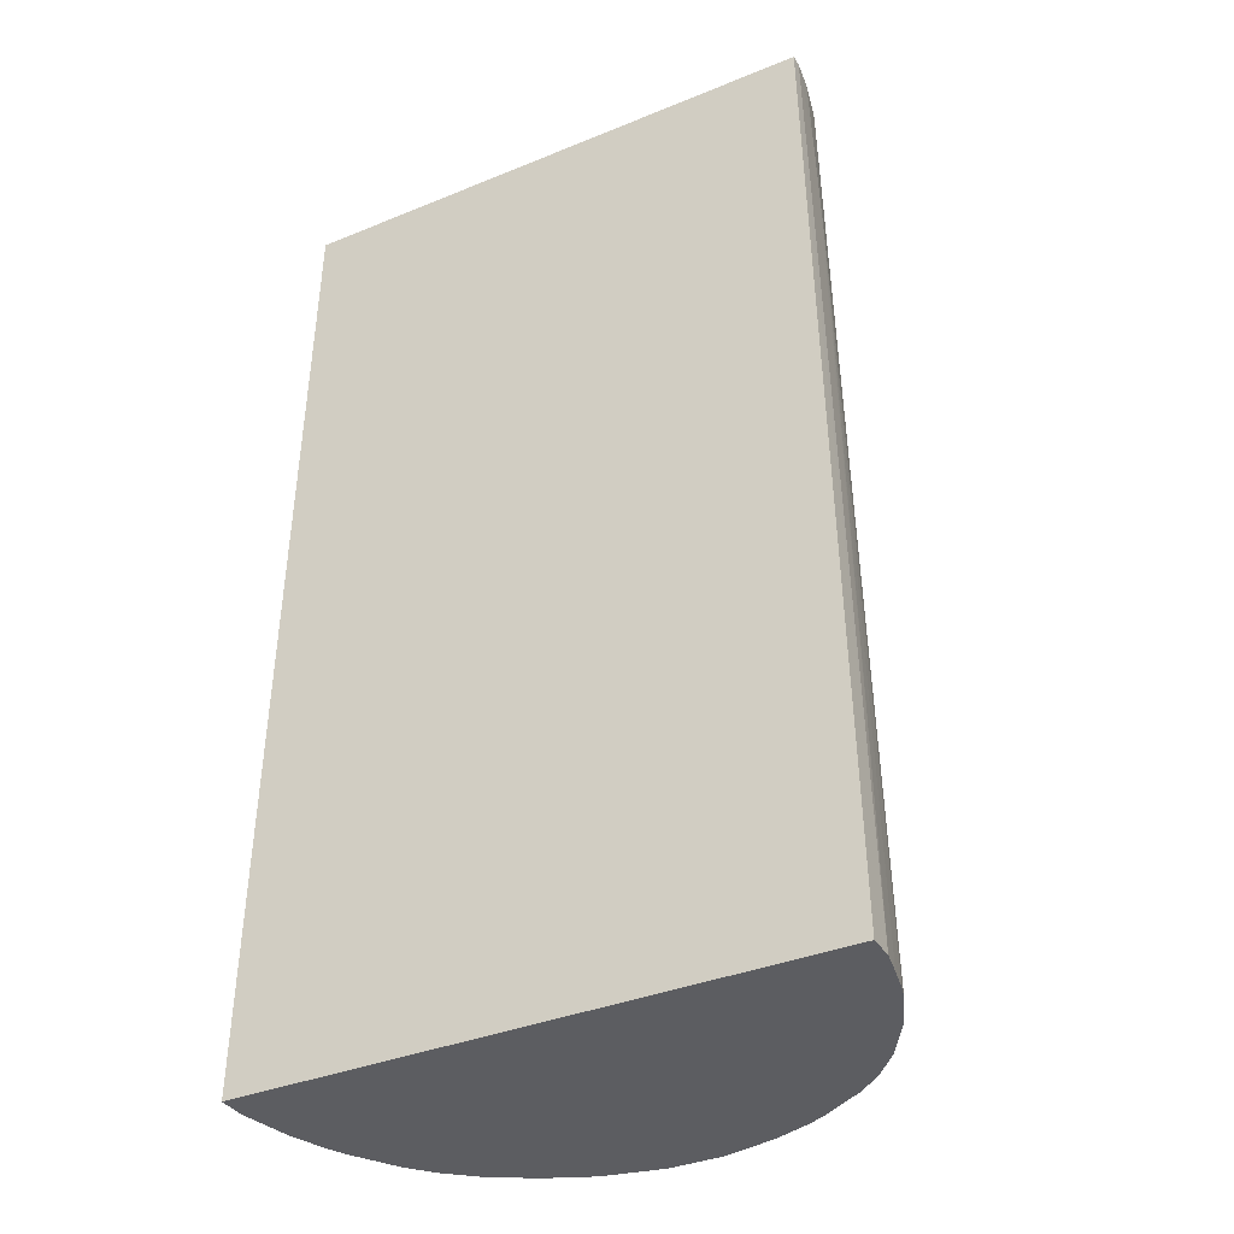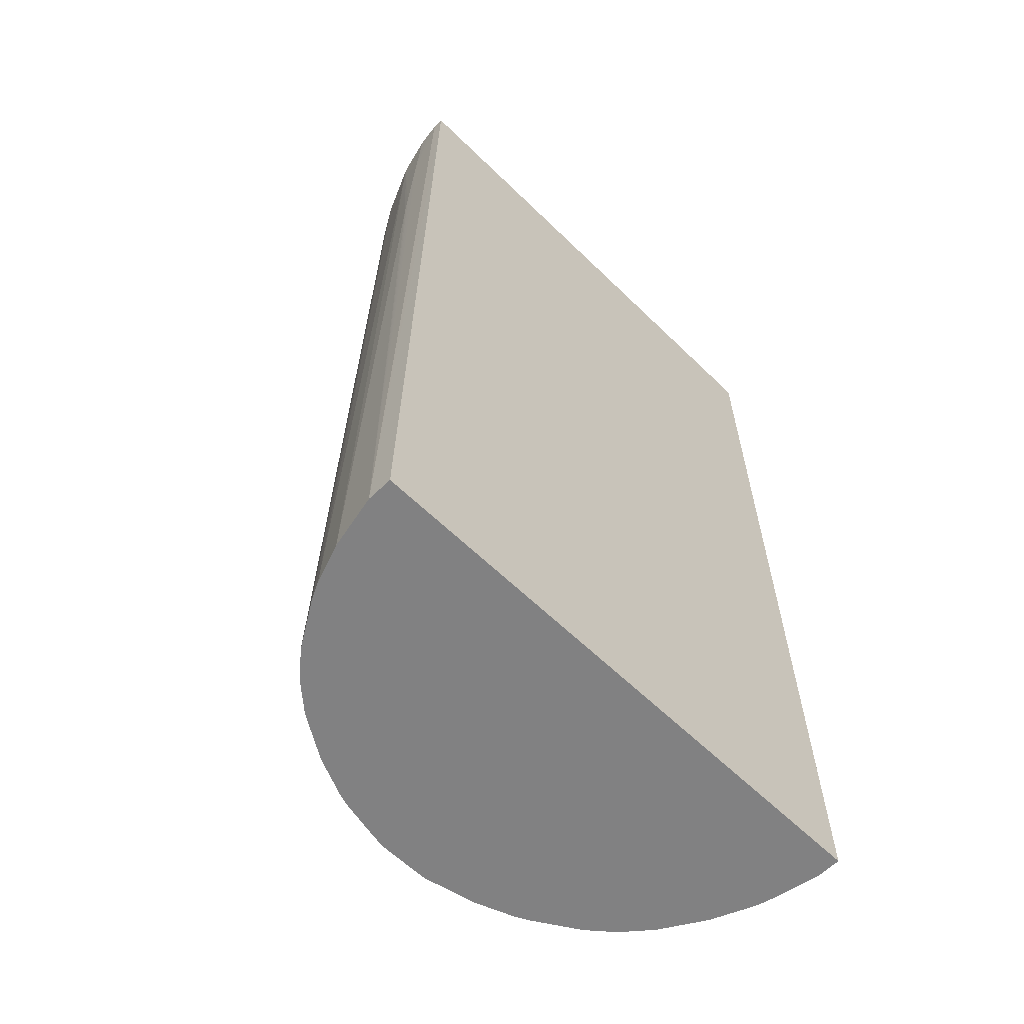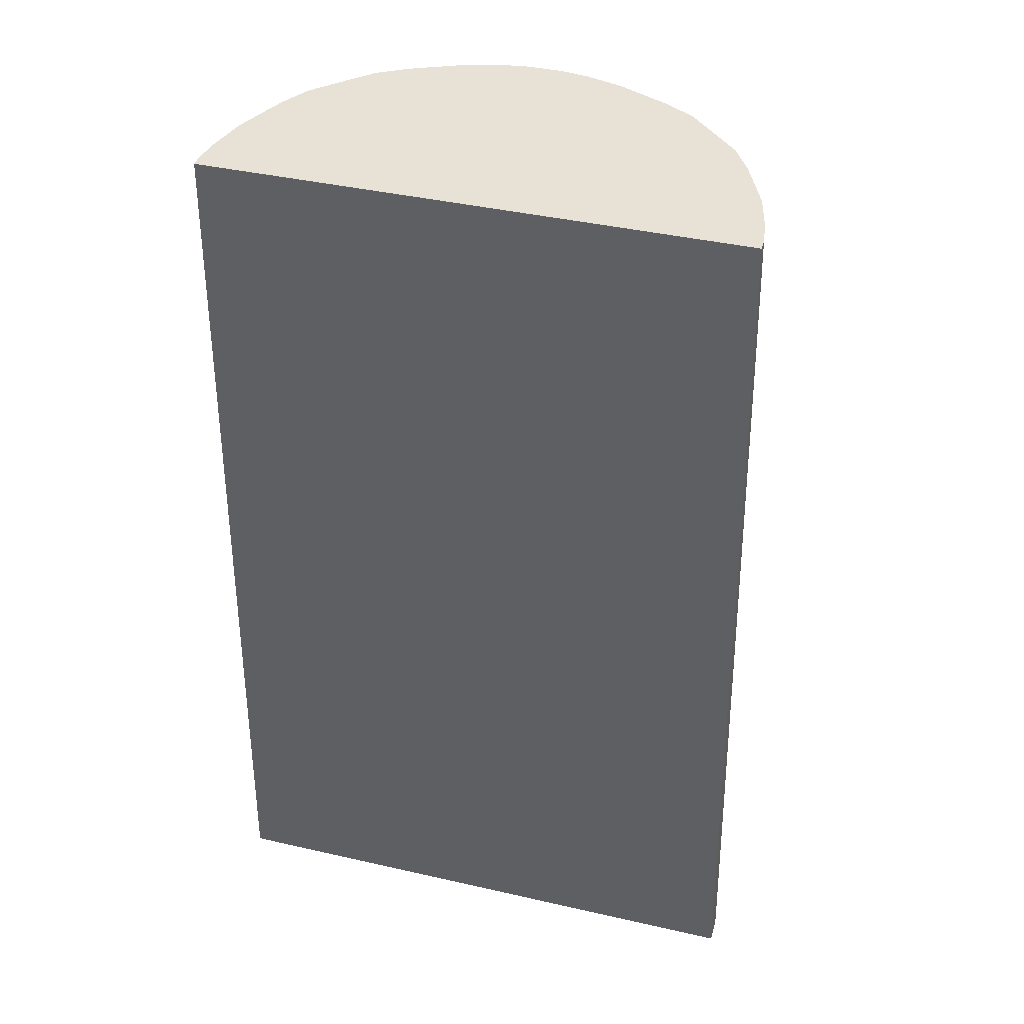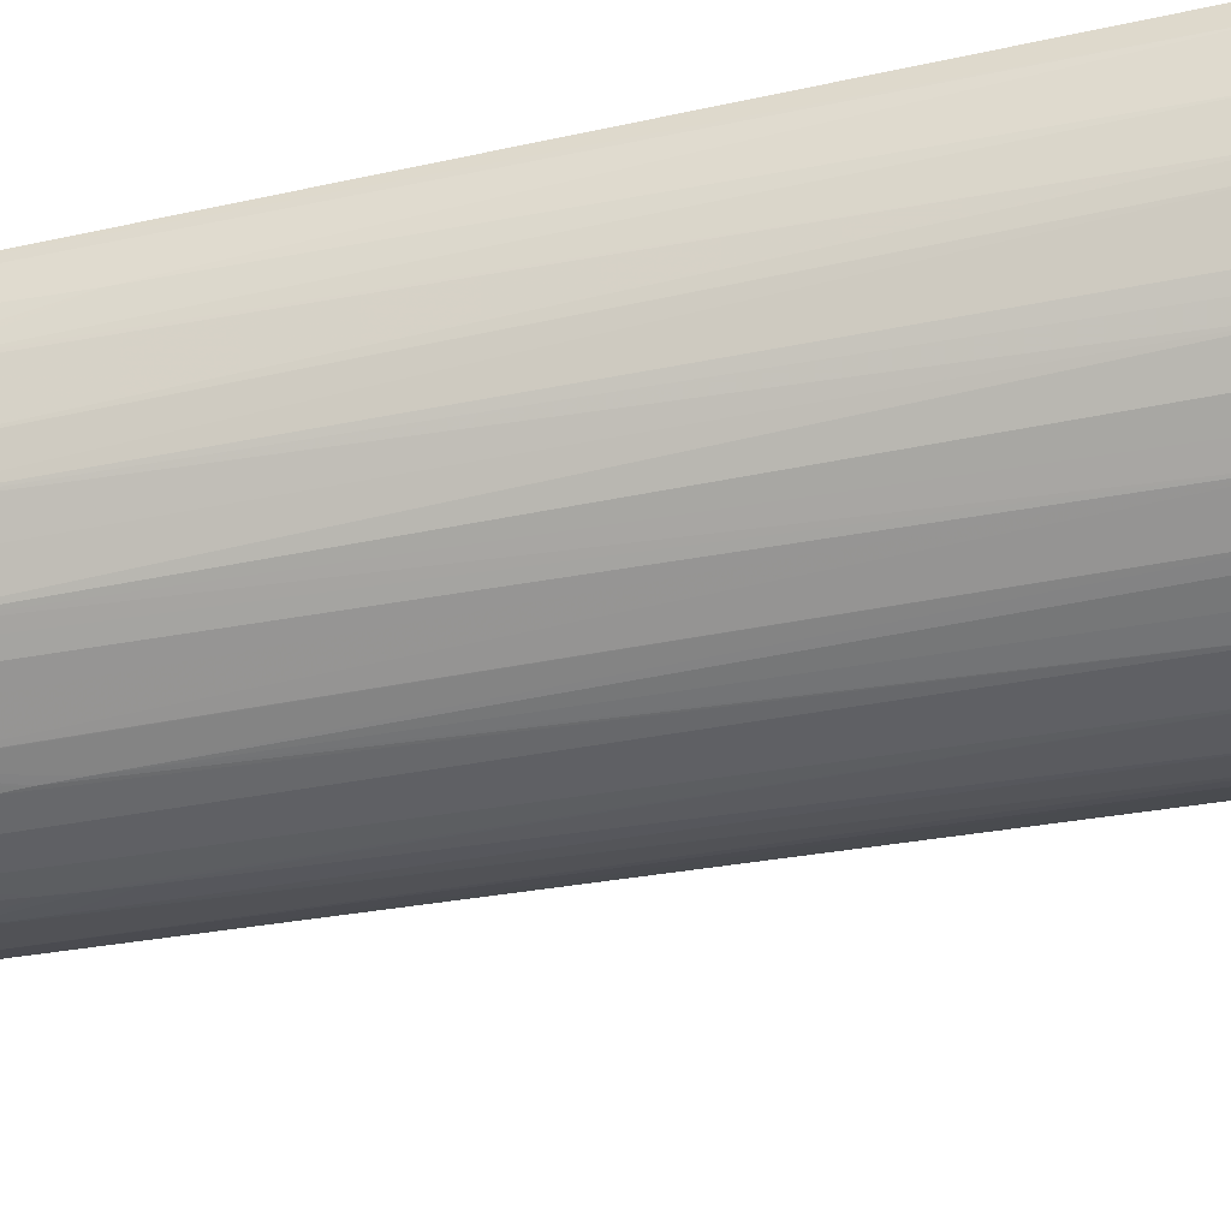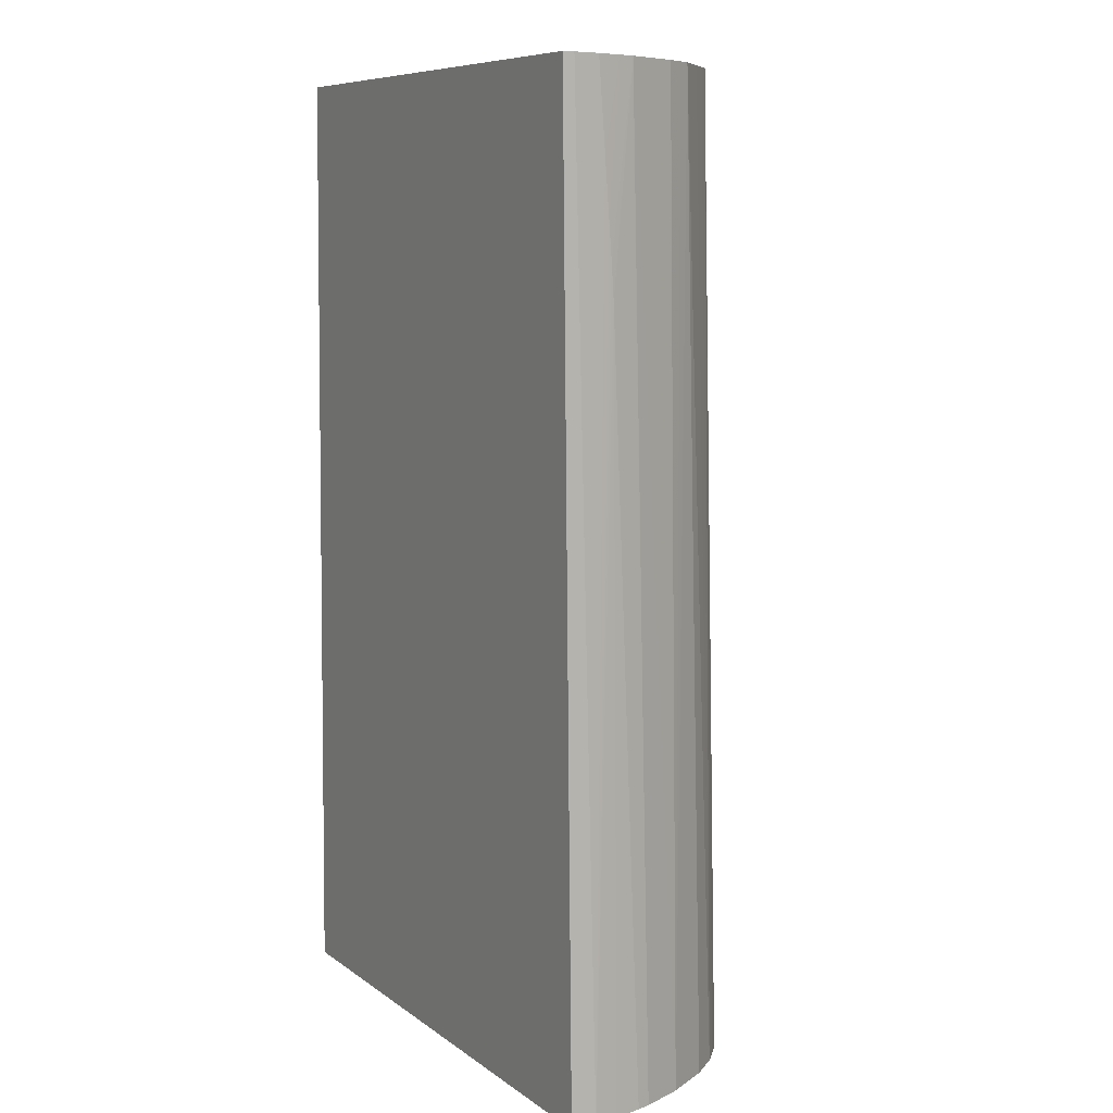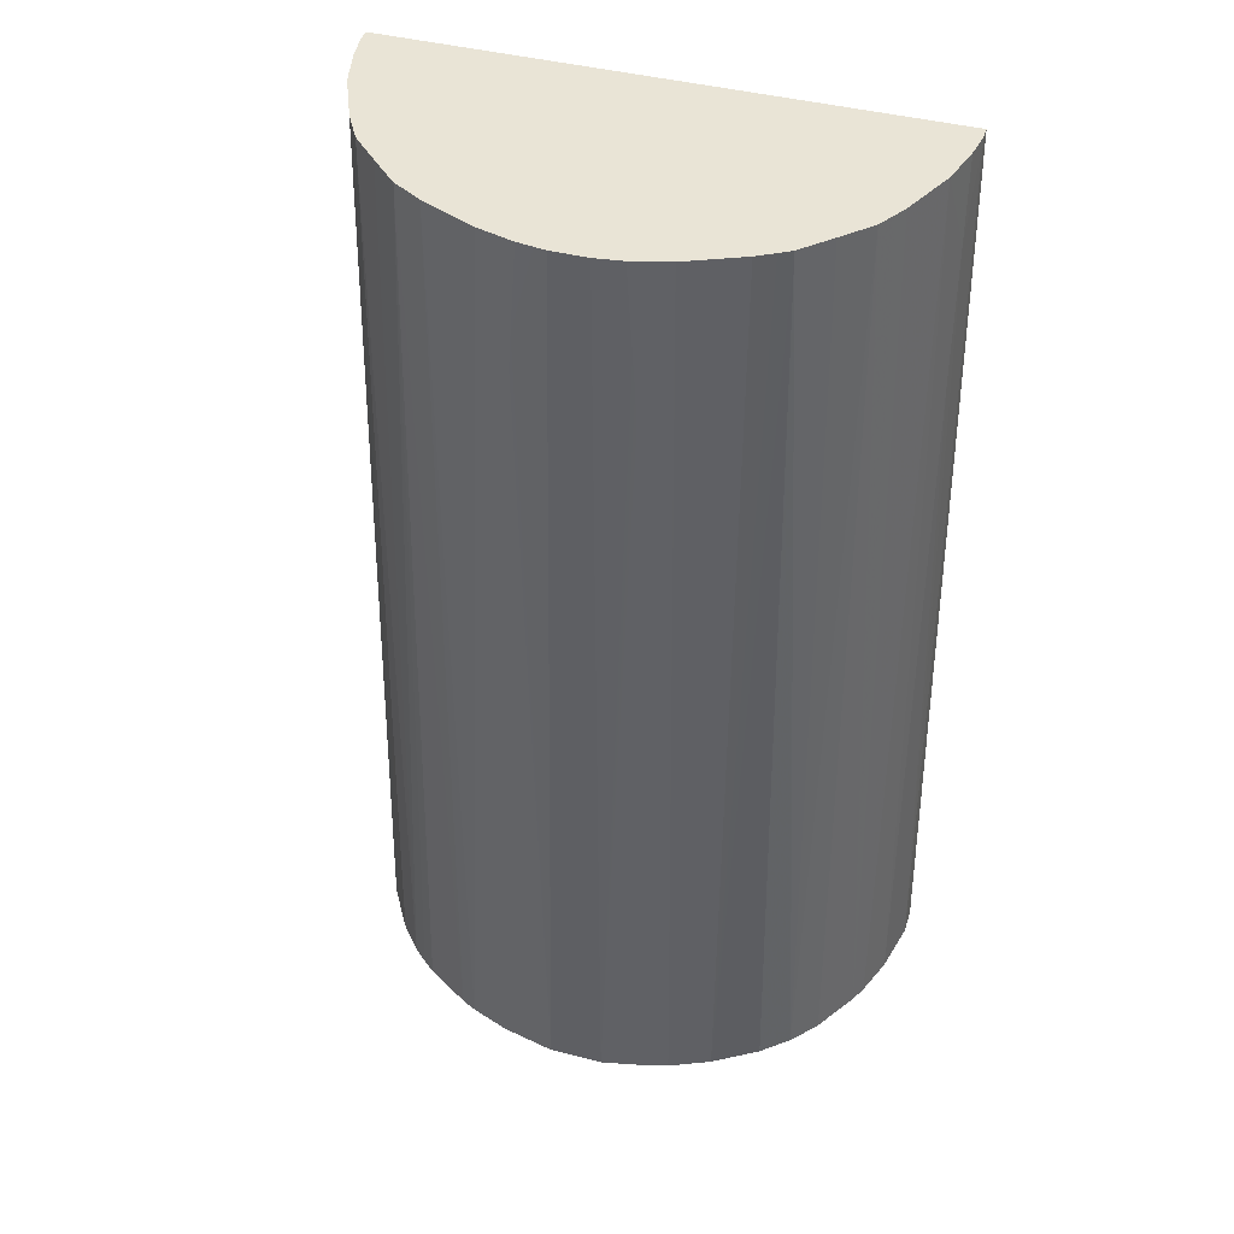
<metadata>
{"format":"obj","ext":"obj","renderer":"f3d","projection":"perspective","resolution":1024,"background":"white","views":[{"elev":-36.5,"azim":28.0,"up":"+Y"},{"elev":-60.5,"azim":-44.9,"up":"+Y"},{"elev":40.3,"azim":15.7,"up":"+Y"},{"elev":-45.3,"azim":-77.1,"up":"+Z"},{"elev":8.4,"azim":60.9,"up":"+Y"},{"elev":42.7,"azim":-163.0,"up":"+Y"}]}
</metadata>
<code>
v -0.01744 0.08207 -0.00144
v -0.01677 0.08207 -0.004643
v -0.01744 0.08207 0.0001269
v -0.01636 0.1409 0.0001269
v -0.01636 0.1409 -0.0005779
v -0.01619 0.1357 -0.002561
v -0.01623 0.1324 -0.002785
v -0.01625 0.13 -0.002953
v -0.01627 0.1278 -0.003081
v -0.01592 0.08207 -0.006994
v -0.01561 0.1357 -0.004692
v 0.01744 0.08207 0.0001269
v 0.01636 0.1409 0.0001269
v -0.01627 0.1409 -0.001237
v -0.01613 0.1409 -0.002203
v -0.0155 0.1409 -0.004692
v -0.01546 0.08207 -0.007952
v -0.01408 0.1409 -0.007946
v 0.01744 0.08207 -0.00144
v 0.01636 0.1409 -0.0005762
v -0.01383 0.08207 -0.01063
v -0.01367 0.1409 -0.008653
v -0.01308 0.1409 -0.009664
v 0.01714 0.08207 -0.002966
v 0.01627 0.1278 -0.003081
v 0.01625 0.13 -0.002953
v 0.01623 0.1324 -0.002785
v 0.01619 0.1357 -0.002561
v 0.01613 0.1409 -0.002203
v -0.01319 0.08207 -0.01141
v -0.01244 0.1409 -0.01032
v -0.01245 0.08207 -0.01226
v 0.01677 0.08207 -0.004641
v 0.01561 0.1357 -0.004692
v 0.0155 0.1409 -0.004692
v 0.01654 0.08207 -0.00544
v 0.01575 0.1409 -0.003738
v -0.01149 0.1409 -0.01129
v -0.01082 0.08207 -0.01366
v -0.009862 0.1409 -0.01291
v 0.01466 0.1409 -0.006629
v 0.01546 0.08207 -0.007952
v -0.009364 0.08207 -0.01456
v -0.009152 0.1409 -0.01333
v -0.008145 0.08207 -0.01531
v 0.01408 0.1409 -0.007946
v 0.01472 0.08207 -0.009183
v 0.01308 0.1409 -0.009664
v 0.0135 0.1409 -0.008958
v -0.008131 0.1409 -0.01393
v -0.005689 0.08207 -0.01639
v -0.006813 0.1409 -0.01452
v -0.00488 0.1409 -0.01538
v 0.01383 0.08207 -0.01063
v 0.01149 0.1409 -0.01129
v 0.01245 0.08207 -0.01226
v -0.004901 0.08207 -0.01664
v -0.00488 0.1389 -0.01542
v -0.00488 0.1357 -0.01549
v -0.003285 0.1314 -0.01609
v -0.004047 0.1409 -0.01562
v -0.003186 0.1336 -0.01607
v 0.01052 0.1409 -0.01225
v 0.0116 0.08207 -0.01301
v 0.009862 0.1409 -0.01291
v -0.003203 0.08207 -0.01702
v -0.001626 0.08207 -0.01735
v -0.002691 0.1409 -0.01598
v -0.002821 0.1389 -0.01601
v -0.003043 0.1357 -0.01605
v 0.01082 0.08207 -0.01366
v 0.008131 0.1409 -0.01393
v 0.008145 0.08207 -0.01531
v 0.001626 0.08207 -0.01735
v -0.001062 0.1409 -0.01621
v 0.00488 0.1409 -0.01538
v 0.00725 0.08207 -0.01576
v 0.0049 0.08207 -0.01664
v 0.001062 0.1409 -0.01621
v 0.003043 0.1357 -0.01605
v 0.003186 0.1336 -0.01607
v 0.003285 0.1314 -0.01609
v 0.002691 0.1409 -0.01598
v 0.00488 0.1357 -0.01549
v 0.001725 0.1409 -0.01612
f 1 2 10
f 1 10 17
f 1 17 21
f 1 21 30
f 1 30 32
f 1 32 39
f 1 39 43
f 1 43 45
f 1 45 51
f 1 51 57
f 1 57 66
f 1 66 67
f 1 67 74
f 1 74 78
f 1 78 77
f 1 77 73
f 1 73 71
f 1 71 64
f 1 64 56
f 1 56 54
f 1 54 47
f 1 47 42
f 1 42 36
f 1 36 33
f 1 33 24
f 1 24 19
f 1 19 12
f 1 12 3
f 1 3 4
f 1 4 5
f 1 5 6
f 1 6 7
f 1 7 8
f 1 8 9
f 1 9 2
f 2 9 11
f 2 11 10
f 3 12 13
f 3 13 4
f 4 13 20
f 4 20 29
f 4 29 37
f 4 37 35
f 4 35 41
f 4 41 46
f 4 46 49
f 4 49 48
f 4 48 55
f 4 55 63
f 4 63 65
f 4 65 72
f 4 72 76
f 4 76 83
f 4 83 85
f 4 85 79
f 4 79 75
f 4 75 68
f 4 68 61
f 4 61 53
f 4 53 52
f 4 52 50
f 4 50 44
f 4 44 40
f 4 40 38
f 4 38 31
f 4 31 23
f 4 23 22
f 4 22 18
f 4 18 16
f 4 16 15
f 4 15 14
f 4 14 5
f 5 14 6
f 6 14 15
f 6 15 16
f 6 16 7
f 7 16 8
f 8 16 9
f 9 16 11
f 10 11 16
f 10 16 18
f 10 18 17
f 12 19 13
f 13 19 20
f 17 18 22
f 17 22 23
f 17 23 21
f 19 24 25
f 19 25 26
f 19 26 27
f 19 27 28
f 19 28 20
f 20 28 29
f 21 23 30
f 23 31 32
f 23 32 30
f 24 33 25
f 25 34 35
f 25 35 26
f 25 33 36
f 25 36 34
f 26 35 27
f 27 35 37
f 27 37 28
f 28 37 29
f 31 38 32
f 32 38 40
f 32 40 39
f 34 36 35
f 35 36 42
f 35 42 41
f 39 40 43
f 40 44 45
f 40 45 43
f 41 42 46
f 42 47 48
f 42 48 49
f 42 49 46
f 44 50 45
f 45 50 52
f 45 52 53
f 45 53 51
f 47 54 48
f 48 54 56
f 48 56 55
f 51 53 58
f 51 58 59
f 51 59 60
f 51 60 57
f 53 61 62
f 53 62 60
f 53 60 58
f 55 56 63
f 56 64 65
f 56 65 63
f 57 60 66
f 58 60 59
f 60 62 67
f 60 67 66
f 61 68 69
f 61 69 70
f 61 70 62
f 62 70 67
f 64 71 65
f 65 71 73
f 65 73 72
f 67 70 75
f 67 75 74
f 68 75 69
f 69 75 70
f 72 73 77
f 72 77 76
f 74 75 79
f 74 79 80
f 74 80 81
f 74 81 82
f 74 82 78
f 76 77 84
f 76 84 82
f 76 82 81
f 76 81 80
f 76 80 83
f 77 78 84
f 78 82 84
f 79 85 80
f 80 85 83

</code>
